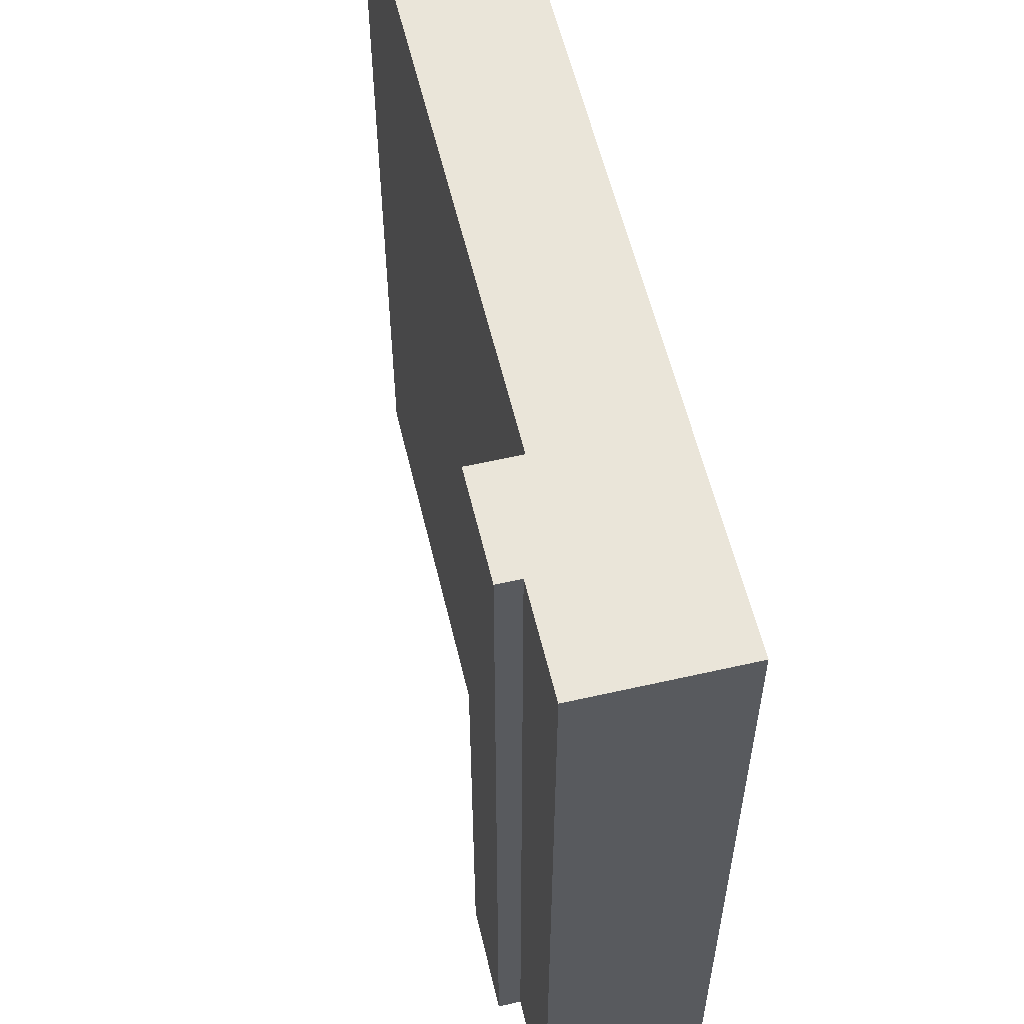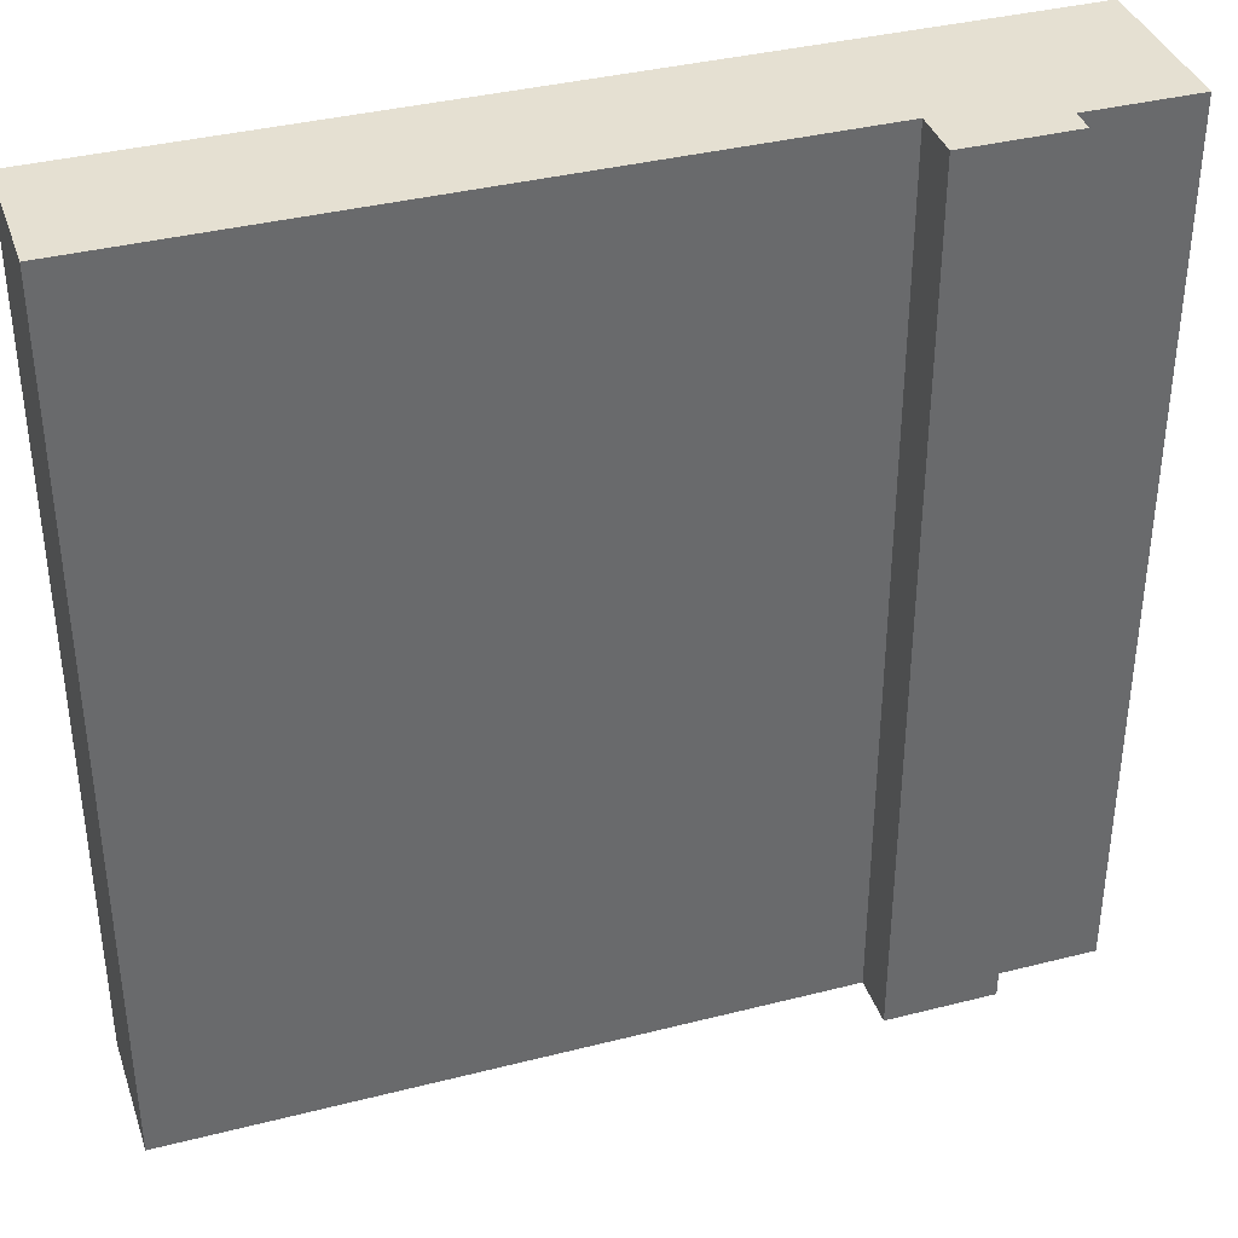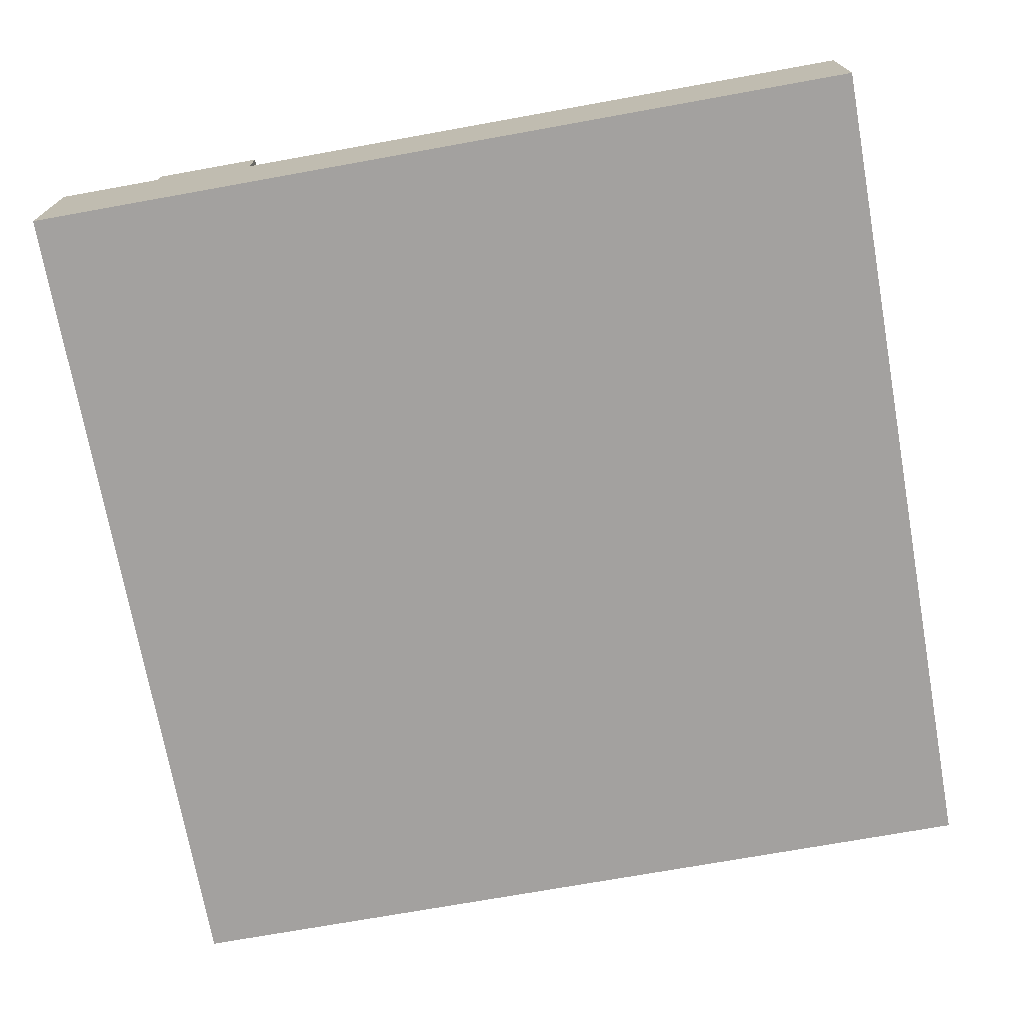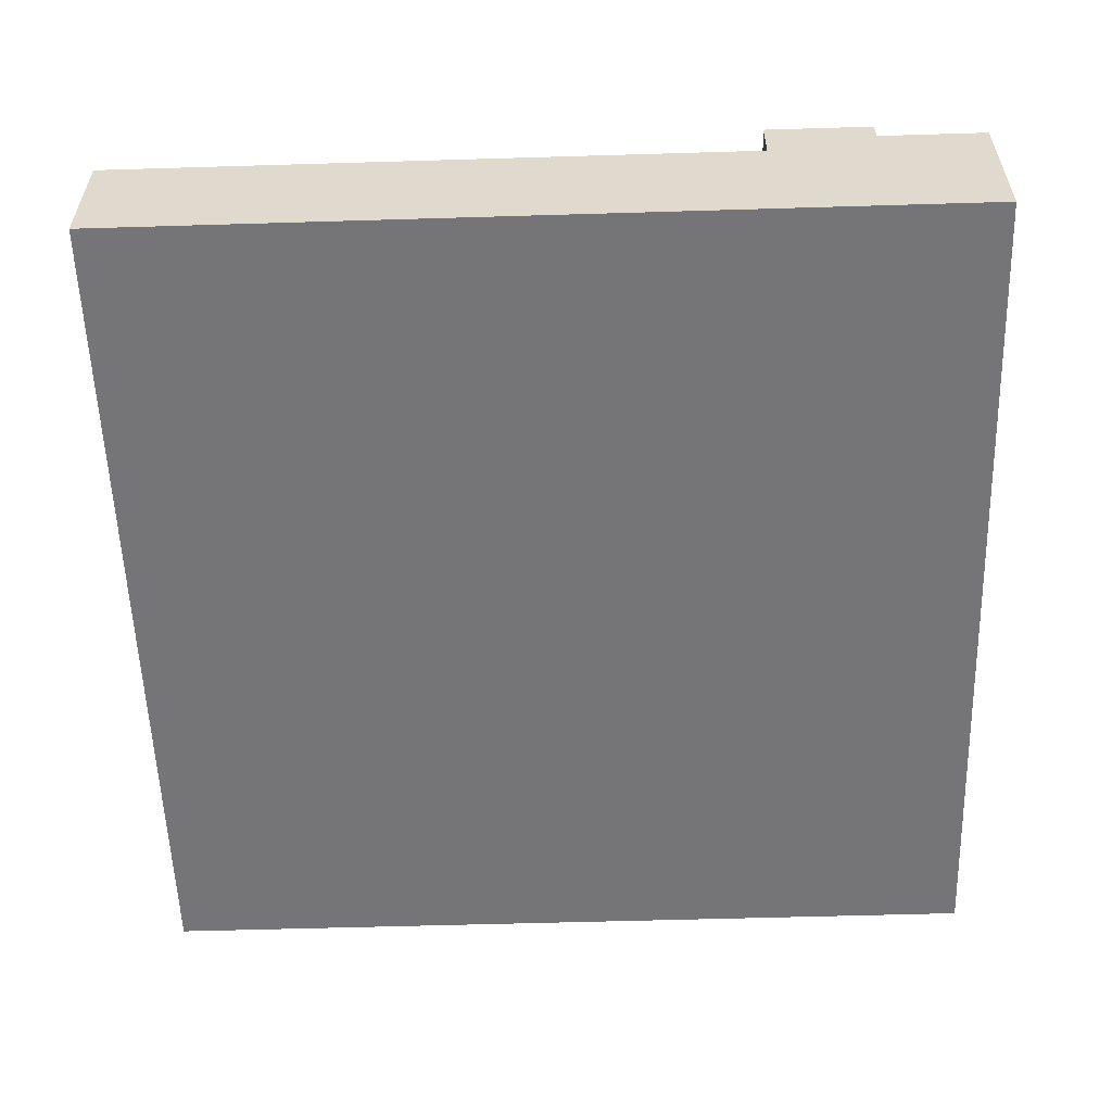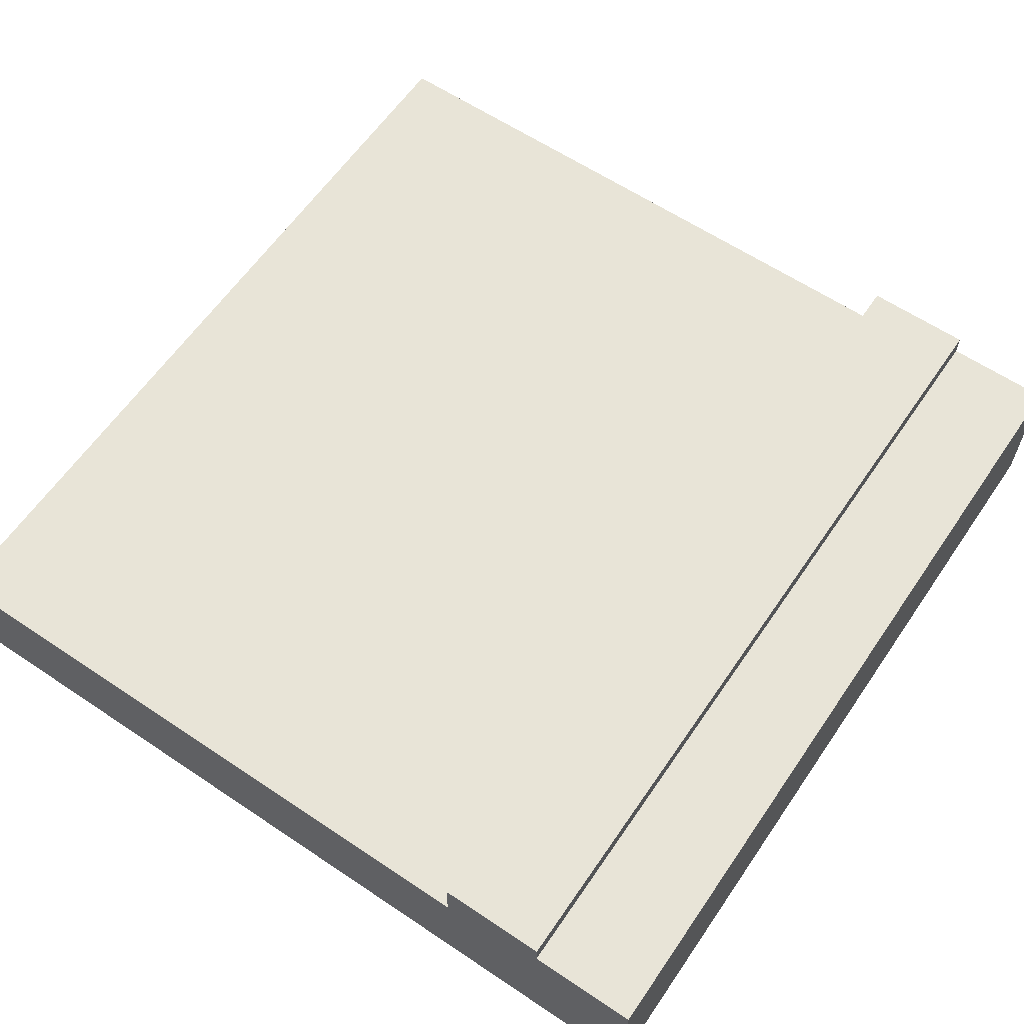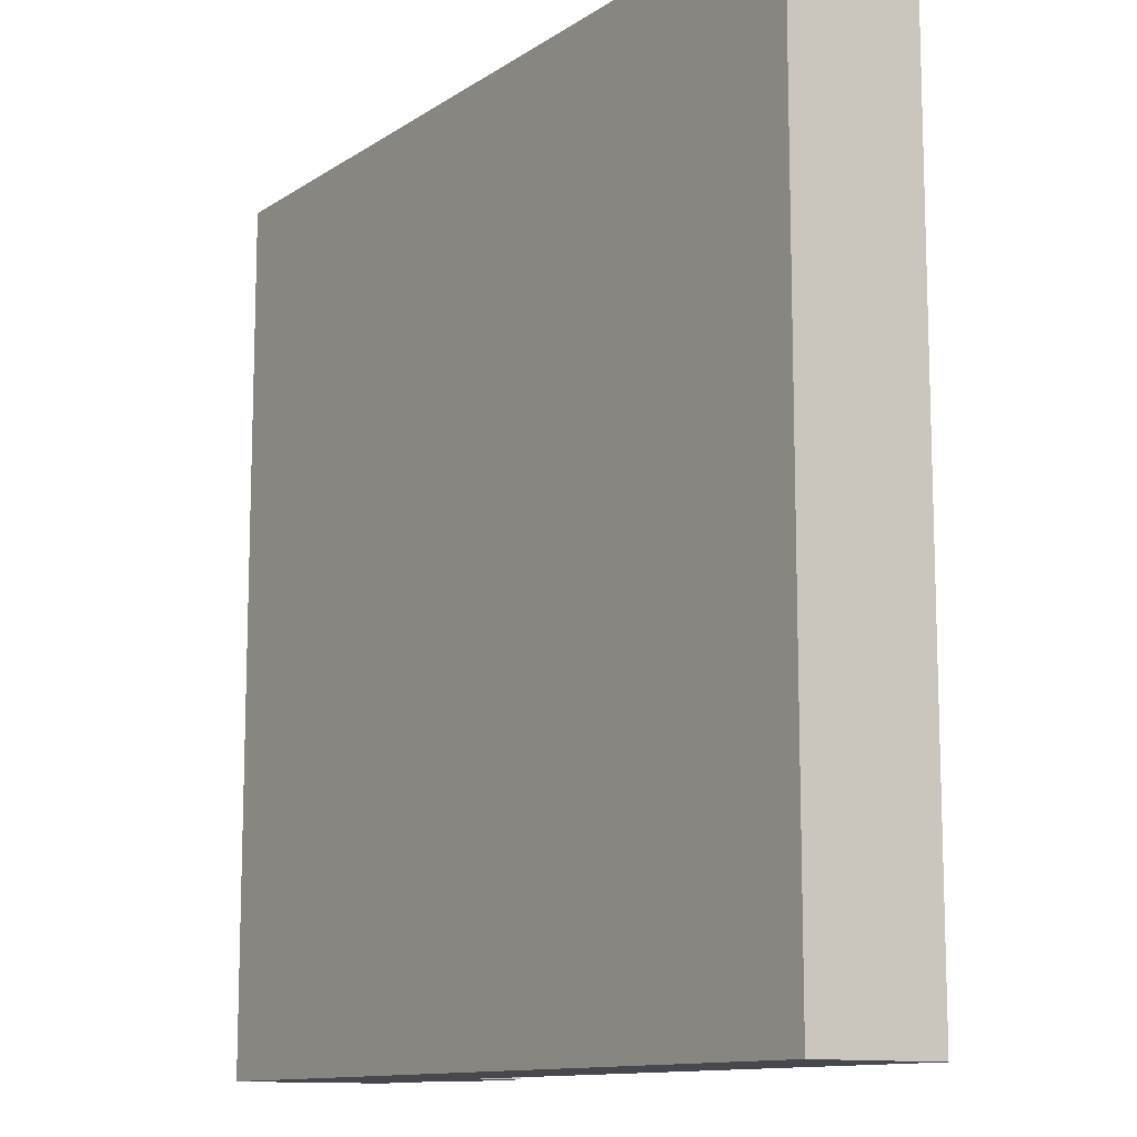
<metadata>
{"format":"obj","ext":"obj","renderer":"f3d","projection":"perspective","resolution":1024,"background":"white","views":[{"elev":57.8,"azim":-103.3,"up":"+Z"},{"elev":37.6,"azim":162.0,"up":"+Z"},{"elev":-72.3,"azim":10.2,"up":"+Y"},{"elev":-56.6,"azim":-178.2,"up":"+Y"},{"elev":61.4,"azim":-145.7,"up":"+Y"},{"elev":-11.8,"azim":56.4,"up":"+Z"}]}
</metadata>
<code>
o Mesh1_Group1_Model.015
v -0.75 0.63 -1.5
v -0.75 0.455 1.5
v -0.75 0.455 -1.5
v -1.125 0.55 -1.5
v -0.75 0.63 1.5
v -1.125 0.55 1.5
v -1.125 0.63 -1.5
v -0.75 0 -1.5
v -1.125 0 -1.5
v -1.125 0.63 1.5
v -1.125 0 1.5
v -0.75 0 1.5
v -1.5 0.55 -1.5
v -1.5 0.55 1.5
v -1.5 0 1.5
v -1.5 0 -1.5
v 1.5 0 -1.5
v 1.5 0 1.5
v 1.5 0.455 1.5
v 1.5 0.455 -1.5
f 1 2 3
f 3 4 1
f 2 5 6
f 6 7 4
f 7 5 1
f 1 5 2
f 3 8 9
f 9 4 3
f 4 7 1
f 5 10 6
f 6 11 2
f 11 12 2
f 6 10 7
f 7 10 5
f 9 8 12
f 6 13 14
f 11 14 15
f 15 13 16
f 4 16 13
f 8 17 18
f 12 11 9
f 11 15 9
f 8 18 12
f 15 16 9
f 6 4 13
f 11 6 14
f 15 14 13
f 4 9 16
f 19 17 20
f 20 2 19
f 8 20 17
f 19 12 18
f 19 18 17
f 20 3 2
f 8 3 20
f 19 2 12

</code>
